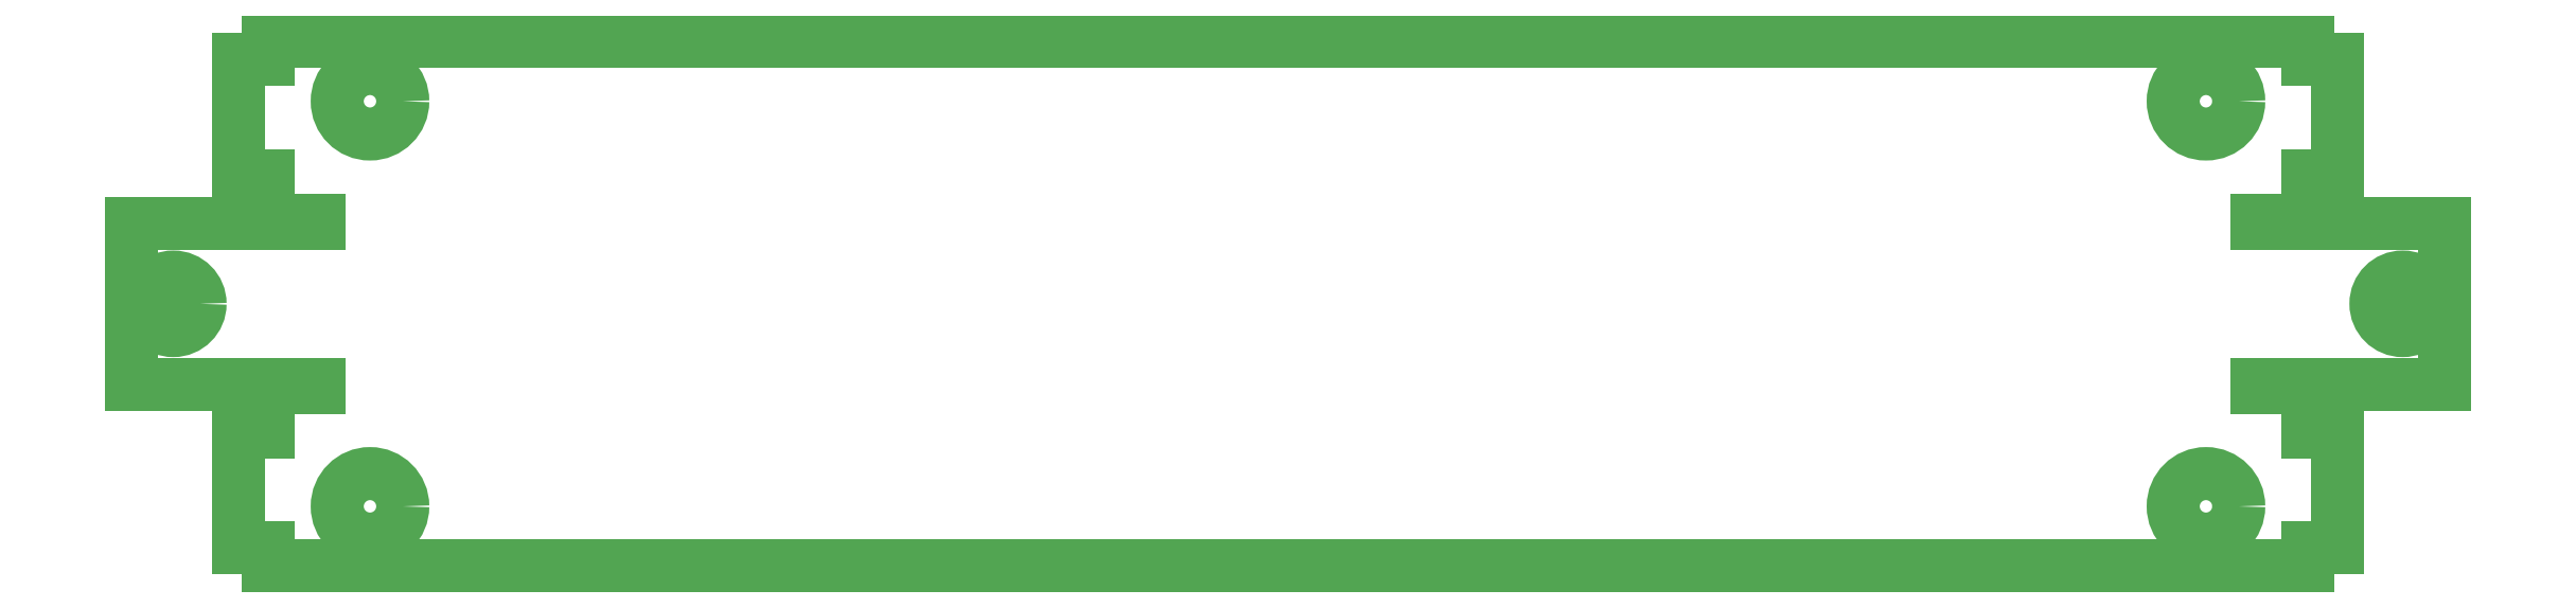
<metadata>
{"format":"dxf","ext":"dxf","renderer":"ezdxf+matplotlib","layout":"modelspace","background":"white","min_lineweight":24,"dpi":150}
</metadata>
<code>
0
SECTION
2
ENTITIES
0
LINE
8
BRANDLIJN
39
1
10
884.6
20
1035
30
0
11
884.6
21
1036
31
0
0
LINE
8
BRANDLIJN
39
1
10
893.1
20
1035
30
0
11
884.6
21
1035
31
0
0
LINE
8
BRANDLIJN
39
1
10
893.1
20
1028
30
0
11
893.1
21
1035
31
0
0
LINE
8
BRANDLIJN
39
1
10
898.1
20
1028
30
0
11
893.1
21
1028
31
0
0
LINE
8
BRANDLIJN
39
1
10
898.1
20
1008
30
0
11
898.1
21
1028
31
0
0
LINE
8
BRANDLIJN
39
1
10
893.1
20
1008
30
0
11
898.1
21
1008
31
0
0
LINE
8
BRANDLIJN
39
1
10
893.1
20
1005
30
0
11
893.1
21
1008
31
0
0
LINE
8
BRANDLIJN
39
1
10
551.1
20
1005
30
0
11
893.1
21
1005
31
0
0
LINE
8
BRANDLIJN
39
1
10
551.1
20
1008
30
0
11
551.1
21
1005
31
0
0
LINE
8
BRANDLIJN
39
1
10
546.1
20
1008
30
0
11
551.1
21
1008
31
0
0
LINE
8
BRANDLIJN
39
1
10
546.1
20
1028
30
0
11
546.1
21
1008
31
0
0
LINE
8
BRANDLIJN
39
1
10
551.1
20
1028
30
0
11
546.1
21
1028
31
0
0
LINE
8
BRANDLIJN
39
1
10
551.1
20
1035
30
0
11
551.1
21
1028
31
0
0
LINE
8
BRANDLIJN
39
1
10
559.6
20
1035
30
0
11
551.1
21
1035
31
0
0
LINE
8
BRANDLIJN
39
1
10
559.6
20
1036
30
0
11
559.6
21
1035
31
0
0
LINE
8
BRANDLIJN
39
1
10
528.1
20
1036
30
0
11
559.6
21
1036
31
0
0
LINE
8
BRANDLIJN
39
1
10
528.1
20
1063
30
0
11
528.1
21
1036
31
0
0
LINE
8
BRANDLIJN
39
1
10
559.6
20
1063
30
0
11
528.1
21
1063
31
0
0
LINE
8
BRANDLIJN
39
1
10
559.6
20
1063
30
0
11
559.6
21
1063
31
0
0
LINE
8
BRANDLIJN
39
1
10
551.1
20
1063
30
0
11
559.6
21
1063
31
0
0
LINE
8
BRANDLIJN
39
1
10
551.1
20
1071
30
0
11
551.1
21
1063
31
0
0
LINE
8
BRANDLIJN
39
1
10
546.1
20
1071
30
0
11
551.1
21
1071
31
0
0
LINE
8
BRANDLIJN
39
1
10
546.1
20
1090
30
0
11
546.1
21
1071
31
0
0
LINE
8
BRANDLIJN
39
1
10
551.1
20
1090
30
0
11
546.1
21
1090
31
0
0
LINE
8
BRANDLIJN
39
1
10
551.1
20
1093
30
0
11
551.1
21
1090
31
0
0
LINE
8
BRANDLIJN
39
1
10
893.1
20
1093
30
0
11
551.1
21
1093
31
0
0
LINE
8
BRANDLIJN
39
1
10
893.1
20
1090
30
0
11
893.1
21
1093
31
0
0
LINE
8
BRANDLIJN
39
1
10
898.1
20
1090
30
0
11
893.1
21
1090
31
0
0
LINE
8
BRANDLIJN
39
1
10
898.1
20
1071
30
0
11
898.1
21
1090
31
0
0
LINE
8
BRANDLIJN
39
1
10
893.1
20
1071
30
0
11
898.1
21
1071
31
0
0
LINE
8
BRANDLIJN
39
1
10
893.1
20
1063
30
0
11
893.1
21
1071
31
0
0
LINE
8
BRANDLIJN
39
1
10
884.6
20
1063
30
0
11
893.1
21
1063
31
0
0
LINE
8
BRANDLIJN
39
1
10
884.6
20
1063
30
0
11
884.6
21
1063
31
0
0
LINE
8
BRANDLIJN
39
1
10
916.1
20
1063
30
0
11
884.6
21
1063
31
0
0
LINE
8
BRANDLIJN
39
1
10
916.1
20
1036
30
0
11
916.1
21
1063
31
0
0
LINE
8
BRANDLIJN
39
1
10
884.6
20
1036
30
0
11
916.1
21
1036
31
0
0
CIRCLE
8
BRANDLIJN
39
1
10
876.1
20
1015
30
0
40
5.5
0
CIRCLE
8
BRANDLIJN
39
1
10
568.1
20
1015
30
0
40
5.5
0
CIRCLE
8
BRANDLIJN
39
1
10
568.1
20
1083
30
0
40
5.5
0
CIRCLE
8
BRANDLIJN
39
1
10
876.1
20
1083
30
0
40
5.5
0
CIRCLE
8
BRANDLIJN
39
1
10
535.1
20
1049
30
0
40
4.5
0
CIRCLE
8
BRANDLIJN
39
1
10
909.1
20
1049
30
0
40
4.5
0
ENDSEC
0
EOF

</code>
